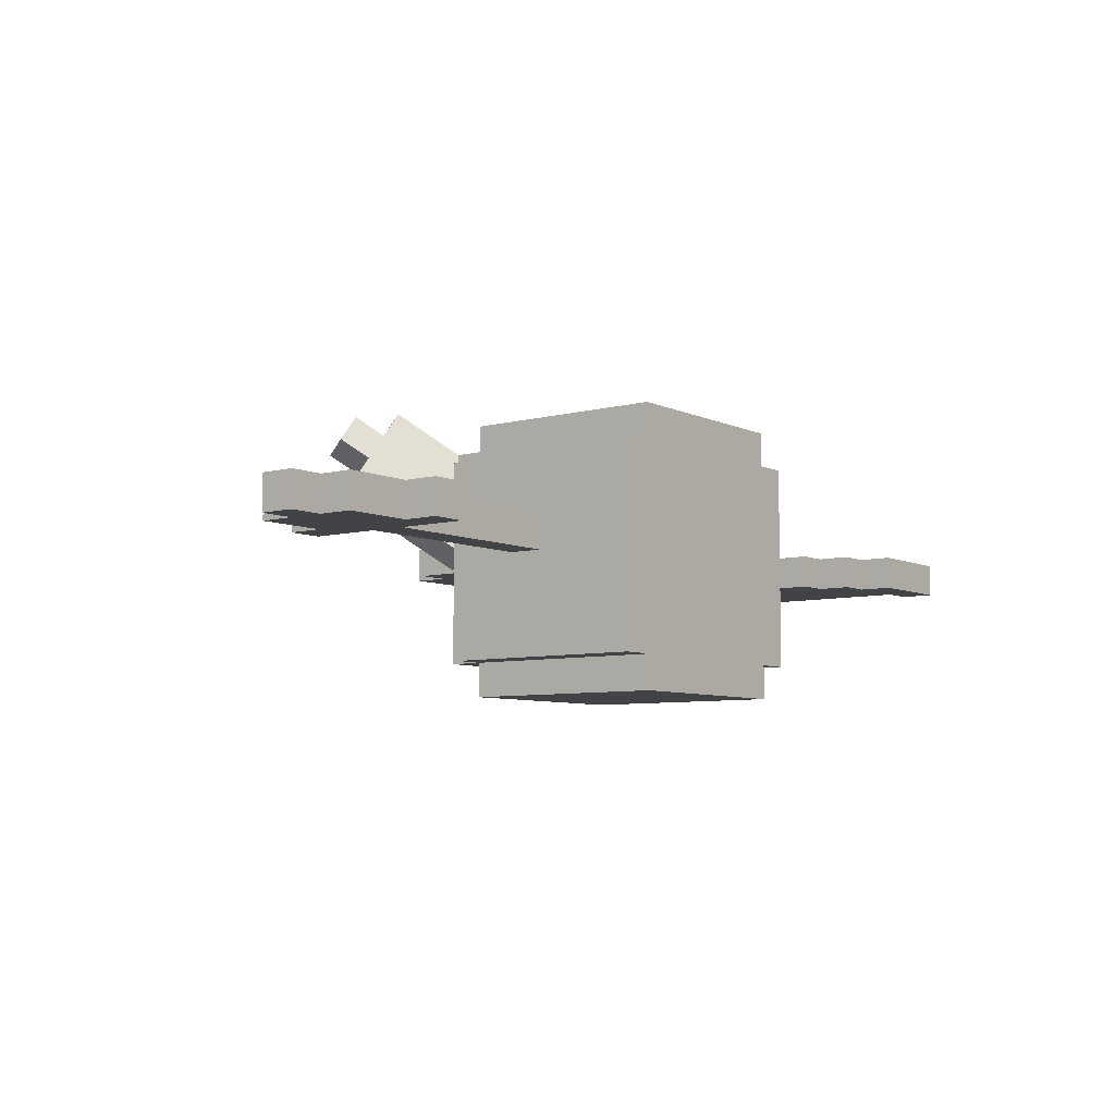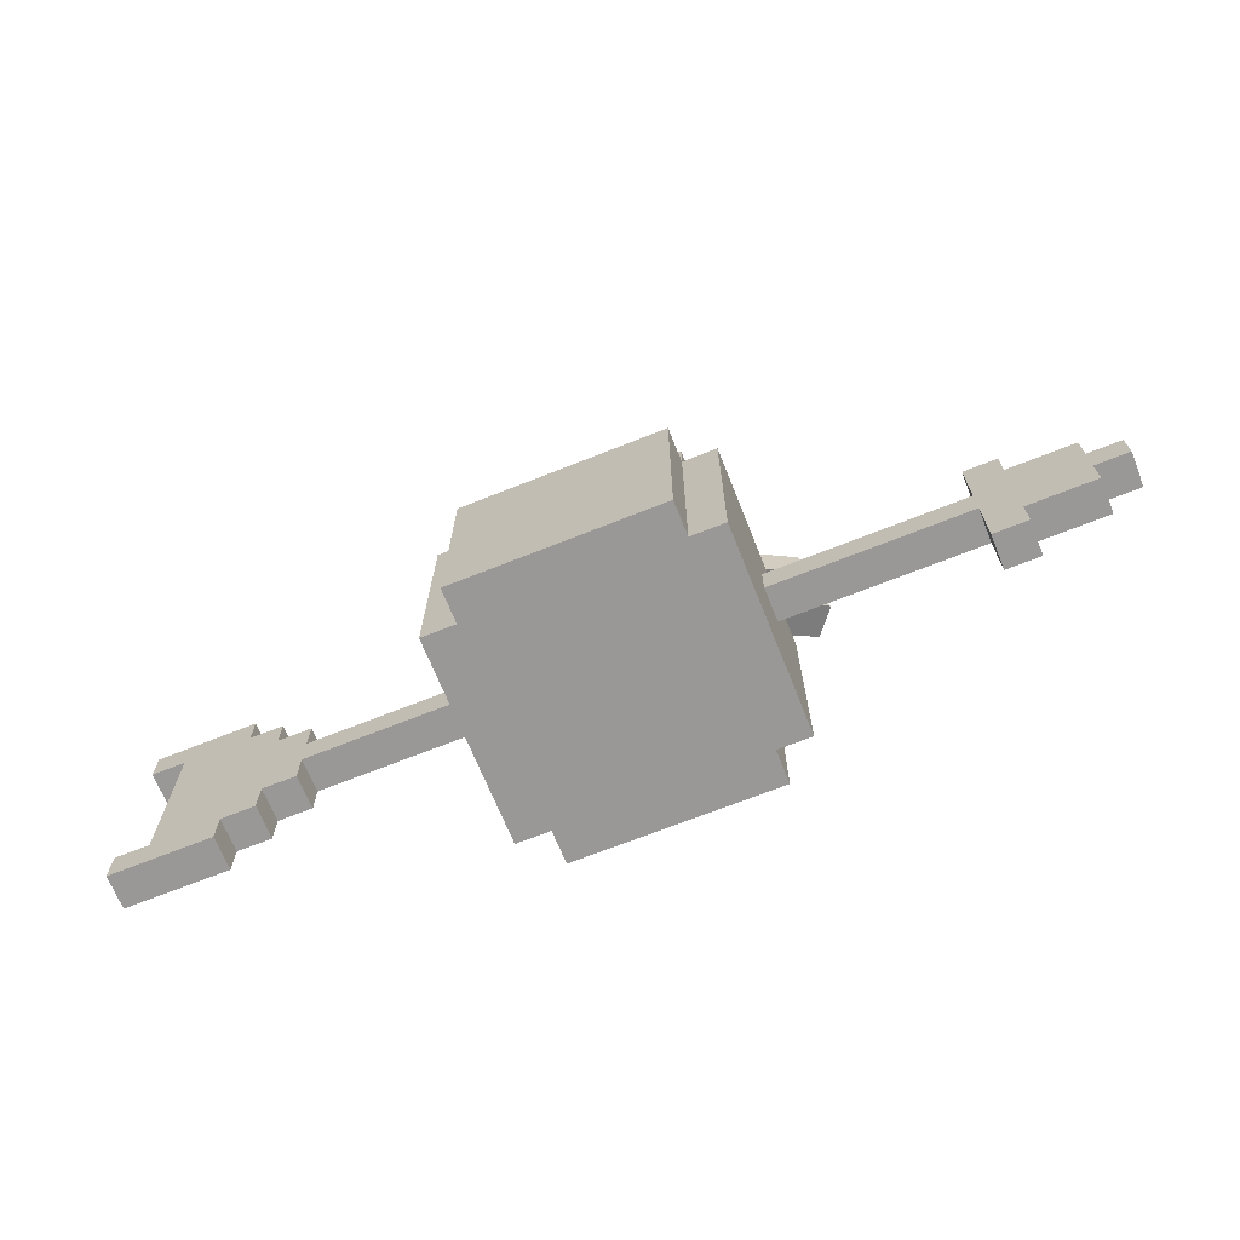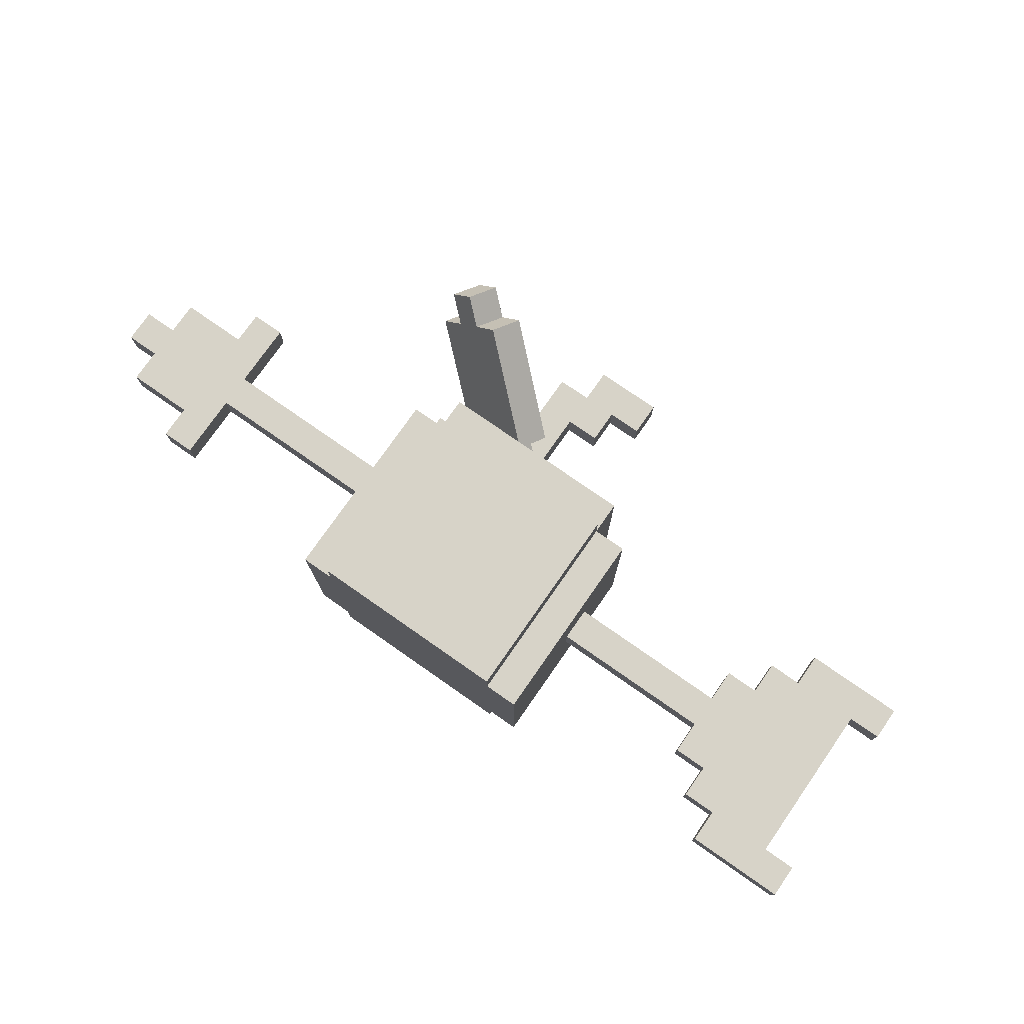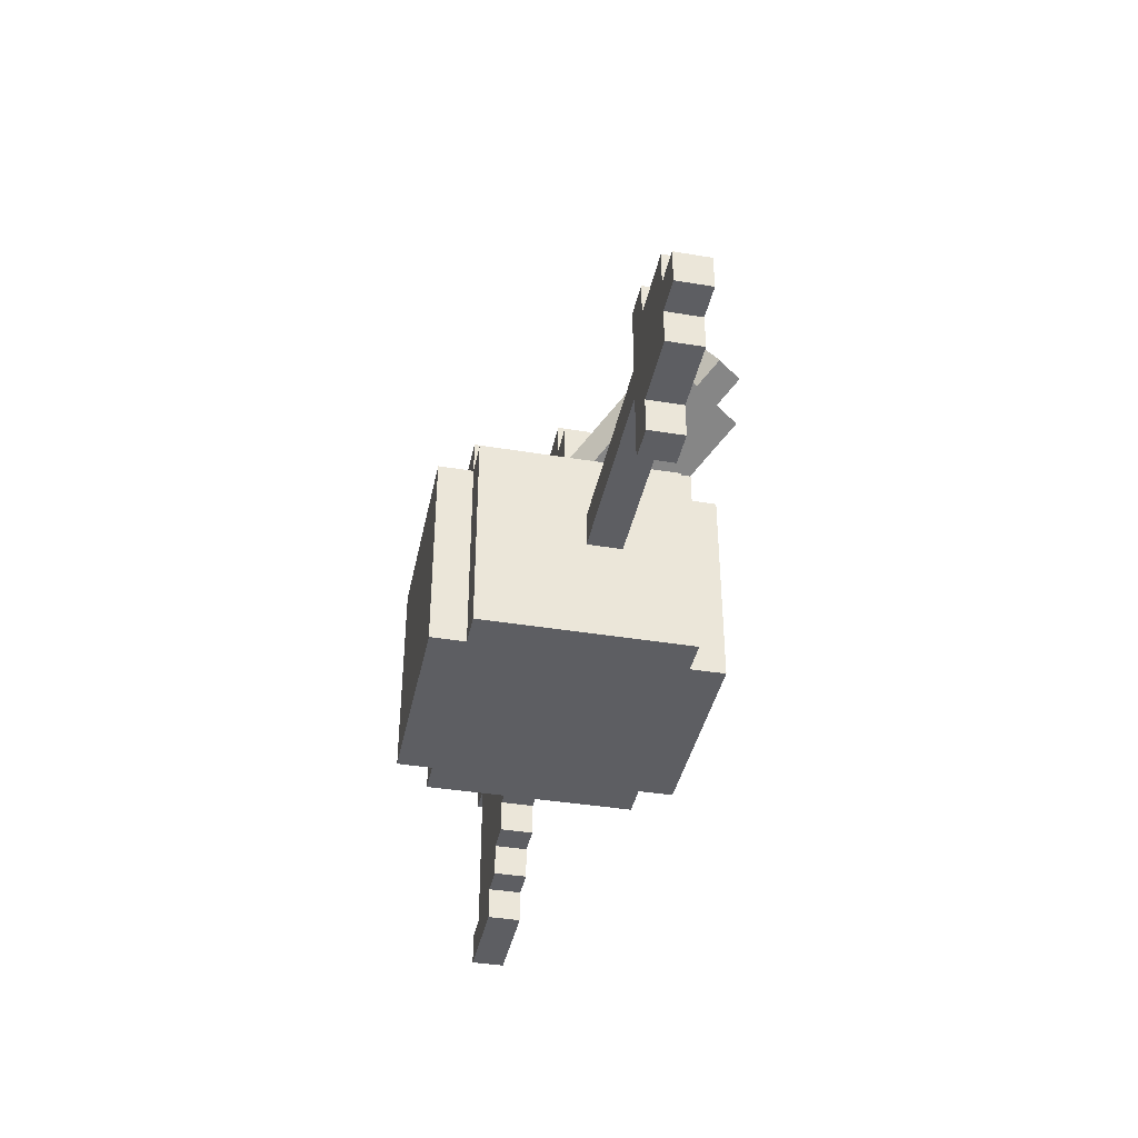
<metadata>
{"format":"obj","ext":"obj","renderer":"f3d","projection":"perspective","resolution":1024,"background":"white","views":[{"elev":-7.0,"azim":127.4,"up":"+Y"},{"elev":-68.7,"azim":21.8,"up":"+Z"},{"elev":76.6,"azim":-145.1,"up":"+Y"},{"elev":-39.4,"azim":78.4,"up":"+Z"}]}
</metadata>
<code>
g royale_hat_apple_with_arrow_mesh001
v 0.1498 0.06813 0.4771
v 0.1626 0.07895 0.4513
v 0.08381 0.0125 0.3842
v 0.07099 0.001689 0.41
v 0.02435 0.08303 0.3842
v 0.01153 0.07221 0.41
v 0.03135 0.04871 0.41
v 0.04417 0.05952 0.3842
v 0.05117 0.0252 0.41
v 0.13 0.09164 0.4771
v 0.1498 0.06813 0.4771
v 0.07099 0.001689 0.41
v 0.1102 0.1152 0.4771
v 0.1299 0.1318 0.4939
v 0.1497 0.1083 0.4939
v 0.03135 0.04871 0.41
v 0.03146 0.008585 0.3932
v 0.01164 0.03209 0.3932
v 0.01153 0.07221 0.41
v 0.09034 0.1387 0.4771
v 0.123 0.126 0.4513
v 0.1102 0.1152 0.4771
v 0.09034 0.1387 0.4771
v 0.1032 0.1495 0.4513
v 0.05117 0.0252 0.41
v 0.06399 0.03601 0.3842
v 0.04429 0.0194 0.3674
v 0.03146 0.008585 0.3932
v 0.1626 0.07895 0.4513
v 0.1498 0.06813 0.4771
v 0.13 0.09164 0.4771
v 0.1428 0.1025 0.4513
v 0.1625 0.1191 0.4681
v 0.1497 0.1083 0.4939
v 0.1299 0.1318 0.4939
v 0.1427 0.1426 0.4681
v 0.1428 0.1025 0.4513
v 0.06399 0.03601 0.3842
v 0.08381 0.0125 0.3842
v 0.1626 0.07895 0.4513
v 0.04417 0.05952 0.3842
v 0.02447 0.04291 0.3674
v 0.04429 0.0194 0.3674
v 0.123 0.126 0.4513
v 0.1625 0.1191 0.4681
v 0.1427 0.1426 0.4681
v 0.1032 0.1495 0.4513
v 0.02435 0.08303 0.3842
v 0.1427 0.1426 0.4681
v 0.1299 0.1318 0.4939
v 0.1102 0.1152 0.4771
v 0.123 0.126 0.4513
v 0.1428 0.1025 0.4513
v 0.13 0.09164 0.4771
v 0.1497 0.1083 0.4939
v 0.1625 0.1191 0.4681
v 0.01153 0.07221 0.41
v 0.02435 0.08303 0.3842
v 0.1032 0.1495 0.4513
v 0.09034 0.1387 0.4771
v 0.04417 0.05952 0.3842
v 0.03135 0.04871 0.41
v 0.01164 0.03209 0.3932
v 0.02447 0.04291 0.3674
v 0.06399 0.03601 0.3842
v 0.05117 0.0252 0.41
v 0.07099 0.001689 0.41
v 0.08381 0.0125 0.3842
v -0.08638 0.09661 0.1706
v -0.08638 0.09661 0.3551
v -0.1171 0.09661 0.3551
v -0.1171 0.09661 0.1706
v 0.09811 0.09661 0.3551
v -0.08638 0.09661 0.3858
v 0.09811 0.09661 0.3858
v 0.09811 0.09661 0.1706
v 0.1289 0.09661 0.1706
v 0.1289 0.09661 0.3551
v -0.08638 -0.1186 0.1706
v -0.08638 -0.08788 0.1706
v -0.08638 -0.08788 0.3551
v -0.08638 -0.1186 0.3551
v -0.08638 -0.08788 0.3858
v -0.08638 0.09661 0.3551
v -0.08638 0.09661 0.3858
v -0.08638 0.09661 0.1706
v -0.08638 0.1274 0.3551
v -0.08638 0.1274 0.1706
v 0.09811 -0.1186 0.3551
v -0.08638 -0.1186 0.3551
v -0.08638 -0.08788 0.3551
v 0.09811 -0.08788 0.3551
v 0.1289 -0.08788 0.3551
v 0.09811 0.09661 0.3551
v 0.1289 0.09661 0.3551
v 0.09811 0.1274 0.3551
v -0.08638 0.09661 0.3551
v -0.08638 0.1274 0.3551
v -0.1171 -0.08788 0.3551
v -0.1171 0.09661 0.3551
v 0.3056 0.004363 0.2936
v 0.3979 0.004363 0.2936
v 0.3979 0.004363 0.2629
v 0.3364 0.004363 0.2321
v 0.4286 0.004363 0.2936
v 0.4286 0.004363 0.2629
v 0.3979 0.004363 0.2321
v 0.3056 0.004363 0.2629
v 0.1289 0.004363 0.2629
v 0.1289 0.004363 0.2936
v 0.3056 0.004363 0.2014
v 0.3364 0.004363 0.2014
v 0.3364 0.004363 0.3244
v 0.3979 0.004363 0.3244
v 0.3056 0.004363 0.3551
v 0.3364 0.004363 0.3551
v -0.3307 0.004363 0.3551
v -0.2999 0.004363 0.3244
v -0.3922 0.004363 0.3551
v -0.2999 0.004363 0.3551
v -0.3307 0.004363 0.3858
v -0.4229 0.004363 0.3858
v -0.4229 0.004363 0.3551
v -0.2999 0.004363 0.2321
v -0.2692 0.004363 0.2936
v -0.2692 0.004363 0.3244
v -0.2692 0.004363 0.2629
v -0.1171 0.004363 0.2936
v -0.1171 0.004363 0.2629
v -0.2692 0.004363 0.2321
v -0.3922 0.004363 0.2014
v -0.3307 0.004363 0.2014
v -0.2999 0.004363 0.2014
v -0.3307 0.004363 0.1706
v -0.4229 0.004363 0.1706
v -0.4229 0.004363 0.2014
v -0.08638 0.1274 0.3551
v -0.08638 0.1274 0.1706
v 0.09811 0.1274 0.1706
v 0.09811 0.1274 0.3551
v -0.08638 -0.1186 0.1706
v -0.08638 -0.1186 0.3551
v 0.09811 -0.1186 0.3551
v 0.09811 -0.1186 0.1706
v 0.1289 -0.08788 0.1706
v 0.09811 -0.08788 0.1706
v 0.09811 -0.08788 0.3551
v 0.1289 -0.08788 0.3551
v 0.09811 -0.08788 0.3858
v -0.08638 -0.08788 0.3551
v -0.08638 -0.08788 0.3858
v -0.08638 -0.08788 0.1706
v -0.1171 -0.08788 0.3551
v -0.1171 -0.08788 0.1706
v -0.3307 0.03511 0.1706
v -0.4229 0.03511 0.1706
v -0.4229 0.004363 0.1706
v -0.3307 0.004363 0.1706
v 0.3056 0.03511 0.2936
v 0.3056 0.03511 0.3551
v 0.3056 0.004363 0.3551
v 0.3056 0.004363 0.2936
v 0.3056 0.03511 0.2936
v 0.3056 0.004363 0.2936
v 0.1289 0.004363 0.2936
v 0.1289 0.03511 0.2936
v -0.08638 -0.08788 0.1706
v -0.08638 0.09661 0.1706
v -0.1171 0.09661 0.1706
v -0.1171 -0.08788 0.1706
v 0.09811 0.09661 0.1706
v 0.09811 0.1274 0.1706
v -0.08638 0.1274 0.1706
v 0.09811 -0.08788 0.1706
v 0.1289 -0.08788 0.1706
v 0.1289 0.09661 0.1706
v -0.08638 -0.1186 0.1706
v 0.09811 -0.1186 0.1706
v -0.4229 0.03511 0.1706
v -0.4229 0.03511 0.2014
v -0.4229 0.004363 0.2014
v -0.4229 0.004363 0.1706
v -0.4229 0.004363 0.2014
v -0.4229 0.03511 0.2014
v -0.3922 0.03511 0.2014
v -0.3922 0.004363 0.2014
v -0.4229 0.03511 0.3551
v -0.4229 0.03511 0.3858
v -0.4229 0.004363 0.3858
v -0.4229 0.004363 0.3551
v -0.4229 0.03511 0.3551
v -0.4229 0.004363 0.3551
v -0.3922 0.004363 0.3551
v -0.3922 0.03511 0.3551
v -0.3922 0.03511 0.2014
v -0.3922 0.03511 0.3551
v -0.3922 0.004363 0.3551
v -0.3922 0.004363 0.2014
v -0.3307 0.004363 0.1706
v -0.3307 0.004363 0.2014
v -0.3307 0.03511 0.2014
v -0.3307 0.03511 0.1706
v 0.005864 0.004363 0.5088
v -0.05563 0.004363 0.5088
v -0.05563 0.03511 0.5088
v 0.005864 0.03511 0.5088
v -0.3307 0.004363 0.3551
v -0.3307 0.004363 0.3858
v -0.3307 0.03511 0.3858
v -0.3307 0.03511 0.3551
v -0.2999 0.004363 0.2014
v -0.2999 0.004363 0.2321
v -0.2999 0.03511 0.2321
v -0.2999 0.03511 0.2014
v -0.3307 0.03511 0.2014
v -0.3307 0.004363 0.2014
v -0.2999 0.004363 0.2014
v -0.2999 0.03511 0.2014
v -0.2999 0.004363 0.3244
v -0.2999 0.004363 0.3551
v -0.2999 0.03511 0.3551
v -0.2999 0.03511 0.3244
v -0.3307 0.004363 0.3551
v -0.3307 0.03511 0.3551
v -0.2999 0.03511 0.3551
v -0.2999 0.004363 0.3551
v -0.2692 0.004363 0.2321
v -0.2692 0.004363 0.2629
v -0.2692 0.03511 0.2629
v -0.2692 0.03511 0.2321
v -0.2999 0.03511 0.2321
v -0.2999 0.004363 0.2321
v -0.2692 0.004363 0.2321
v -0.2692 0.03511 0.2321
v -0.2692 0.004363 0.2936
v -0.2692 0.004363 0.3244
v -0.2692 0.03511 0.3244
v -0.2692 0.03511 0.2936
v -0.2999 0.004363 0.3244
v -0.2999 0.03511 0.3244
v -0.2692 0.03511 0.3244
v -0.2692 0.004363 0.3244
v -0.1171 0.004363 0.2629
v -0.1171 0.03511 0.2629
v -0.2692 0.03511 0.2629
v -0.2692 0.004363 0.2629
v -0.05563 0.03511 0.4781
v -0.05563 0.03511 0.5088
v -0.05563 0.004363 0.5088
v -0.05563 0.004363 0.4781
v -0.05563 0.03511 0.4781
v -0.05563 0.004363 0.4781
v -0.02488 0.004363 0.4781
v -0.02488 0.03511 0.4781
v -0.02488 0.03511 0.4473
v -0.02488 0.03511 0.4781
v -0.02488 0.004363 0.4781
v -0.02488 0.004363 0.4473
v -0.02488 0.03511 0.4473
v -0.02488 0.004363 0.4473
v 0.005864 0.004363 0.4473
v 0.005864 0.03511 0.4473
v 0.005864 0.004363 0.4781
v 0.005864 0.004363 0.5088
v 0.005864 0.03511 0.5088
v 0.005864 0.03511 0.4781
v 0.03661 0.03511 0.3858
v 0.03661 0.03511 0.4781
v 0.005864 0.03511 0.4781
v 0.005864 0.03511 0.4473
v -0.02488 0.03511 0.4781
v -0.02488 0.03511 0.4473
v 0.005864 0.03511 0.3858
v 0.005864 0.03511 0.5088
v -0.05563 0.03511 0.5088
v -0.05563 0.03511 0.4781
v 0.03661 0.004363 0.3858
v 0.03661 0.004363 0.4781
v 0.03661 0.03511 0.4781
v 0.03661 0.03511 0.3858
v 0.005864 0.004363 0.4781
v 0.005864 0.03511 0.4781
v 0.03661 0.03511 0.4781
v 0.03661 0.004363 0.4781
v 0.3364 0.004363 0.2014
v 0.3364 0.004363 0.2321
v 0.3364 0.03511 0.2321
v 0.3364 0.03511 0.2014
v 0.3056 0.03511 0.2014
v 0.3056 0.004363 0.2014
v 0.3364 0.004363 0.2014
v 0.3364 0.03511 0.2014
v 0.3364 0.004363 0.3244
v 0.3364 0.004363 0.3551
v 0.3364 0.03511 0.3551
v 0.3364 0.03511 0.3244
v 0.3056 0.004363 0.3551
v 0.3056 0.03511 0.3551
v 0.3364 0.03511 0.3551
v 0.3364 0.004363 0.3551
v 0.09811 -0.08788 0.1706
v 0.09811 -0.1186 0.1706
v 0.09811 -0.1186 0.3551
v 0.09811 -0.08788 0.3551
v 0.09811 0.09661 0.3858
v 0.09811 0.09661 0.3551
v 0.09811 -0.08788 0.3858
v 0.09811 0.1274 0.1706
v 0.09811 0.09661 0.1706
v 0.09811 0.1274 0.3551
v 0.3979 0.004363 0.2321
v 0.3979 0.03511 0.2321
v 0.3364 0.03511 0.2321
v 0.3364 0.004363 0.2321
v 0.3979 0.004363 0.2321
v 0.3979 0.004363 0.2629
v 0.3979 0.03511 0.2629
v 0.3979 0.03511 0.2321
v 0.3056 0.03511 0.2629
v 0.3979 0.03511 0.2629
v 0.3979 0.03511 0.2936
v 0.3364 0.03511 0.3244
v 0.4286 0.03511 0.2629
v 0.4286 0.03511 0.2936
v 0.3056 0.03511 0.2936
v 0.1289 0.03511 0.2936
v 0.1289 0.03511 0.2629
v 0.3056 0.03511 0.3551
v 0.3979 0.03511 0.3244
v 0.3364 0.03511 0.3551
v 0.3364 0.03511 0.2321
v 0.3979 0.03511 0.2321
v 0.3056 0.03511 0.2014
v 0.3364 0.03511 0.2014
v 0.4286 0.004363 0.2629
v 0.4286 0.004363 0.2936
v 0.4286 0.03511 0.2936
v 0.4286 0.03511 0.2629
v 0.3979 0.004363 0.2936
v 0.3979 0.03511 0.2936
v 0.4286 0.03511 0.2936
v 0.4286 0.004363 0.2936
v 0.3979 0.03511 0.2629
v 0.3979 0.004363 0.2629
v 0.4286 0.004363 0.2629
v 0.4286 0.03511 0.2629
v -0.2999 0.03511 0.3244
v -0.3922 0.03511 0.3551
v -0.3922 0.03511 0.2014
v -0.2999 0.03511 0.2321
v -0.2692 0.03511 0.2629
v -0.2692 0.03511 0.2321
v -0.2692 0.03511 0.2936
v -0.1171 0.03511 0.2629
v -0.1171 0.03511 0.2936
v -0.2692 0.03511 0.3244
v -0.3307 0.03511 0.3551
v -0.2999 0.03511 0.3551
v -0.3307 0.03511 0.3858
v -0.4229 0.03511 0.3858
v -0.4229 0.03511 0.3551
v -0.3307 0.03511 0.2014
v -0.2999 0.03511 0.2014
v -0.3307 0.03511 0.1706
v -0.4229 0.03511 0.1706
v -0.4229 0.03511 0.2014
v -0.1171 0.004363 0.2936
v -0.2692 0.004363 0.2936
v -0.2692 0.03511 0.2936
v -0.1171 0.03511 0.2936
v 0.005864 0.03511 0.3858
v 0.005864 0.03511 0.4473
v 0.005864 0.004363 0.4473
v 0.005864 0.004363 0.3858
v 0.3979 0.004363 0.3244
v 0.3364 0.004363 0.3244
v 0.3364 0.03511 0.3244
v 0.3979 0.03511 0.3244
v 0.005864 0.004363 0.4473
v 0.03661 0.004363 0.3858
v 0.005864 0.004363 0.3858
v 0.005864 0.004363 0.4781
v -0.02488 0.004363 0.4781
v -0.02488 0.004363 0.4473
v 0.03661 0.004363 0.4781
v 0.005864 0.004363 0.5088
v -0.05563 0.004363 0.5088
v -0.05563 0.004363 0.4781
v 0.3056 0.03511 0.2014
v 0.3056 0.03511 0.2629
v 0.3056 0.004363 0.2629
v 0.3056 0.004363 0.2014
v 0.3979 0.004363 0.2936
v 0.3979 0.004363 0.3244
v 0.3979 0.03511 0.3244
v 0.3979 0.03511 0.2936
v -0.1171 0.09661 0.3551
v -0.1171 -0.08788 0.3551
v -0.1171 -0.08788 0.1706
v -0.1171 0.09661 0.1706
v -0.08638 -0.08788 0.3858
v -0.08638 0.09661 0.3858
v 0.09811 0.09661 0.3858
v 0.09811 -0.08788 0.3858
v 0.1289 0.09661 0.1706
v 0.1289 -0.08788 0.1706
v 0.1289 -0.08788 0.3551
v 0.1289 0.09661 0.3551
v 0.3056 0.004363 0.2629
v 0.3056 0.03511 0.2629
v 0.1289 0.03511 0.2629
v 0.1289 0.004363 0.2629
v -0.3307 0.004363 0.3858
v -0.4229 0.004363 0.3858
v -0.4229 0.03511 0.3858
v -0.3307 0.03511 0.3858
g royale_hat_apple_with_arrow_mesh001_0
f 3 2 1
f 4 3 1
f 7 6 5
f 8 7 5
f 11 10 9
f 12 11 9
f 10 13 9
f 13 10 14
f 10 15 14
f 13 16 9
f 17 9 16
f 18 17 16
f 16 13 19
f 13 20 19
f 23 22 21
f 24 23 21
f 27 26 25
f 28 27 25
f 31 30 29
f 32 31 29
f 35 34 33
f 36 35 33
f 39 38 37
f 40 39 37
f 38 41 37
f 41 38 42
f 38 43 42
f 41 44 37
f 45 37 44
f 46 45 44
f 44 41 47
f 41 48 47
f 51 50 49
f 52 51 49
f 55 54 53
f 56 55 53
f 59 58 57
f 60 59 57
f 63 62 61
f 64 63 61
f 67 66 65
f 68 67 65
f 71 70 69
f 72 71 69
f 70 74 73
f 74 75 73
f 77 76 73
f 78 77 73
f 81 80 79
f 82 81 79
f 84 81 83
f 85 84 83
f 84 87 86
f 87 88 86
f 91 90 89
f 92 91 89
f 94 92 93
f 95 94 93
f 97 94 96
f 98 97 96
f 91 97 99
f 97 100 99
f 103 102 101
f 104 103 101
f 102 103 105
f 103 106 105
f 107 103 104
f 108 104 101
f 109 108 101
f 110 109 101
f 111 104 108
f 112 104 111
f 113 101 102
f 114 113 102
f 115 101 113
f 115 113 116
f 119 118 117
f 120 117 118
f 121 119 117
f 122 119 121
f 123 119 122
f 124 118 119
f 125 118 124
f 126 118 125
f 127 125 124
f 125 127 128
f 127 129 128
f 130 127 124
f 131 124 119
f 124 131 132
f 133 124 132
f 134 132 131
f 134 131 135
f 136 135 131
f 139 138 137
f 140 139 137
f 143 142 141
f 144 143 141
f 147 146 145
f 148 147 145
f 150 147 149
f 151 150 149
f 150 153 152
f 153 154 152
f 157 156 155
f 158 157 155
f 161 160 159
f 162 161 159
f 165 164 163
f 166 165 163
f 169 168 167
f 170 169 167
f 168 171 167
f 171 168 172
f 168 173 172
f 171 174 167
f 174 171 175
f 171 176 175
f 177 167 174
f 178 177 174
f 181 180 179
f 182 181 179
f 185 184 183
f 186 185 183
f 189 188 187
f 190 189 187
f 193 192 191
f 194 193 191
f 197 196 195
f 198 197 195
f 201 200 199
f 202 201 199
f 205 204 203
f 206 205 203
f 209 208 207
f 210 209 207
f 213 212 211
f 214 213 211
f 217 216 215
f 218 217 215
f 221 220 219
f 222 221 219
f 225 224 223
f 226 225 223
f 229 228 227
f 230 229 227
f 233 232 231
f 234 233 231
f 237 236 235
f 238 237 235
f 241 240 239
f 242 241 239
f 245 244 243
f 246 245 243
f 249 248 247
f 250 249 247
f 253 252 251
f 254 253 251
f 257 256 255
f 258 257 255
f 261 260 259
f 262 261 259
f 265 264 263
f 266 265 263
f 269 268 267
f 270 269 267
f 271 269 270
f 272 271 270
f 273 270 267
f 269 271 274
f 274 271 275
f 276 275 271
f 279 278 277
f 280 279 277
f 283 282 281
f 284 283 281
f 287 286 285
f 288 287 285
f 291 290 289
f 292 291 289
f 295 294 293
f 296 295 293
f 299 298 297
f 300 299 297
f 303 302 301
f 304 303 301
f 304 306 305
f 307 304 305
f 306 309 308
f 310 306 308
f 313 312 311
f 314 313 311
f 317 316 315
f 318 317 315
f 321 320 319
f 322 321 319
f 323 320 321
f 324 323 321
f 325 322 319
f 325 319 326
f 319 327 326
f 328 322 325
f 329 321 322
f 330 322 328
f 331 319 320
f 332 331 320
f 333 319 331
f 333 331 334
f 337 336 335
f 338 337 335
f 341 340 339
f 342 341 339
f 345 344 343
f 346 345 343
f 349 348 347
f 350 349 347
f 351 350 347
f 352 350 351
f 353 351 347
f 351 353 354
f 353 355 354
f 356 353 347
f 357 347 348
f 358 347 357
f 357 348 359
f 359 348 360
f 361 360 348
f 350 362 349
f 363 362 350
f 364 349 362
f 365 349 364
f 366 349 365
f 369 368 367
f 370 369 367
f 373 372 371
f 374 373 371
f 377 376 375
f 378 377 375
f 381 380 379
f 382 379 380
f 382 383 379
f 383 384 379
f 385 382 380
f 386 383 382
f 387 383 386
f 388 383 387
f 391 390 389
f 392 391 389
f 395 394 393
f 396 395 393
f 399 398 397
f 400 399 397
f 403 402 401
f 404 403 401
f 407 406 405
f 408 407 405
f 411 410 409
f 412 411 409
f 415 414 413
f 416 415 413

</code>
